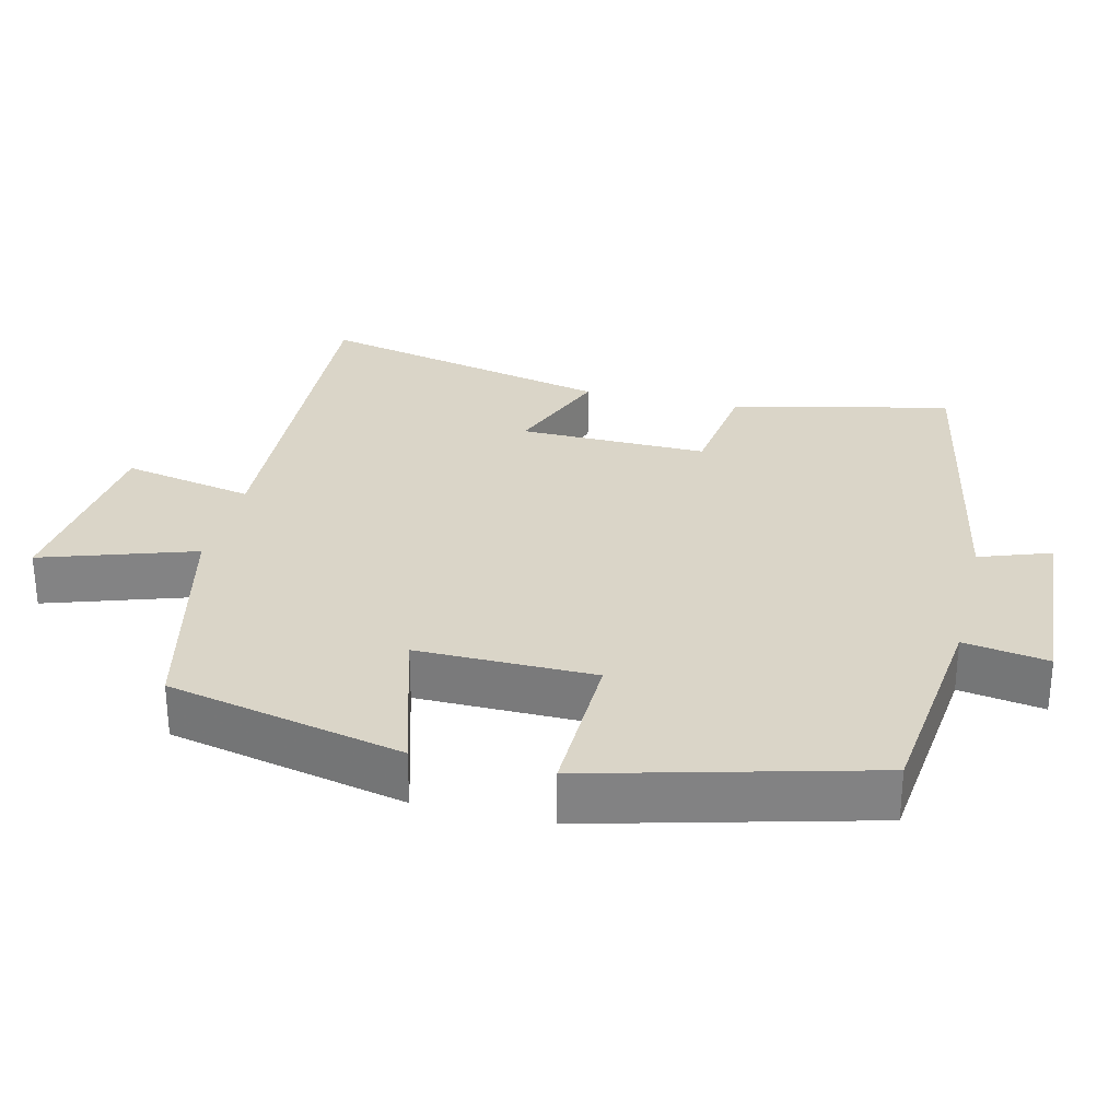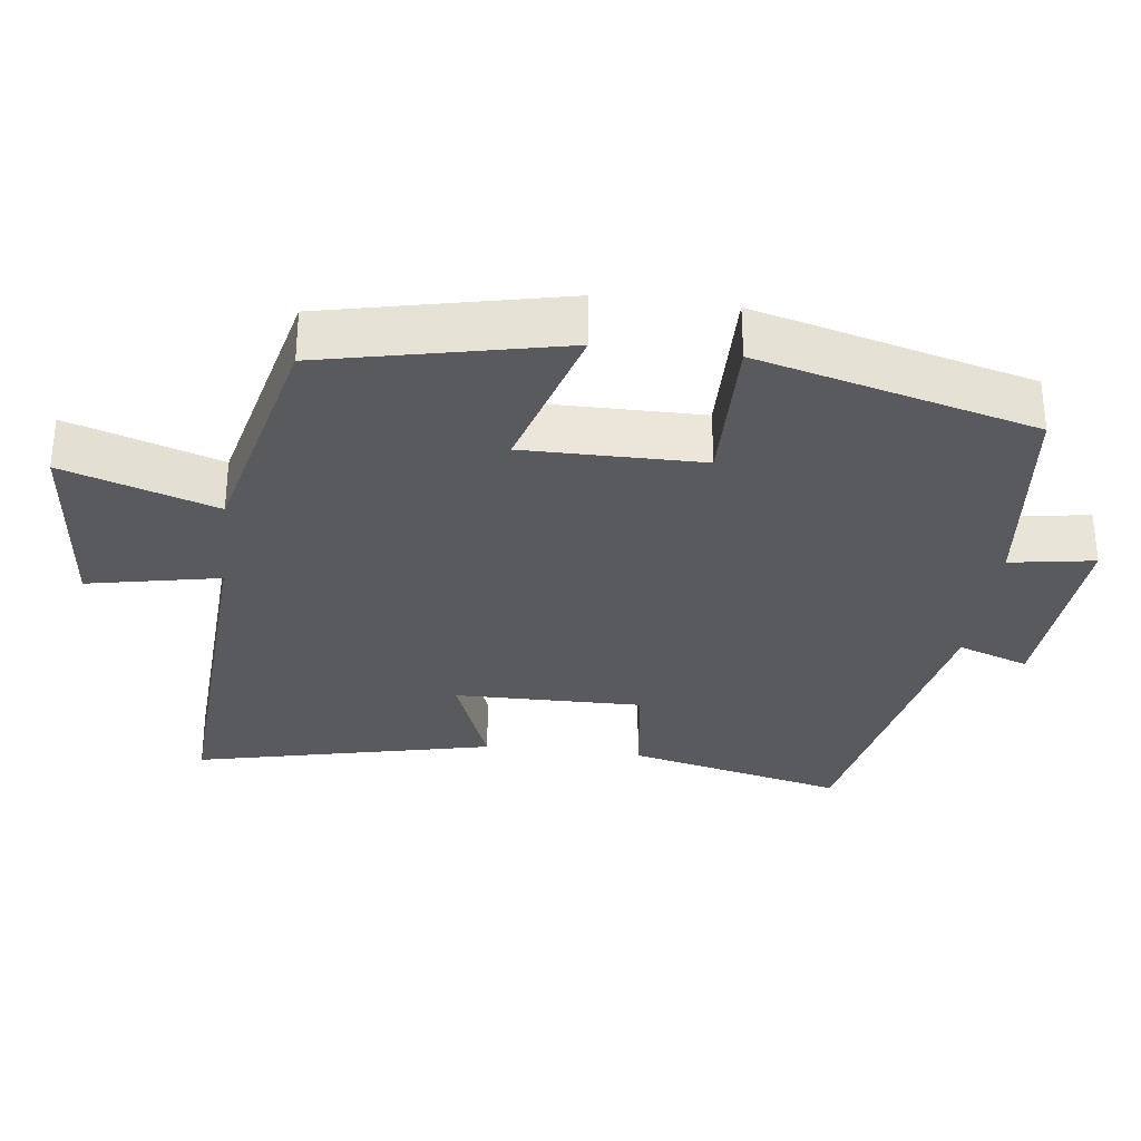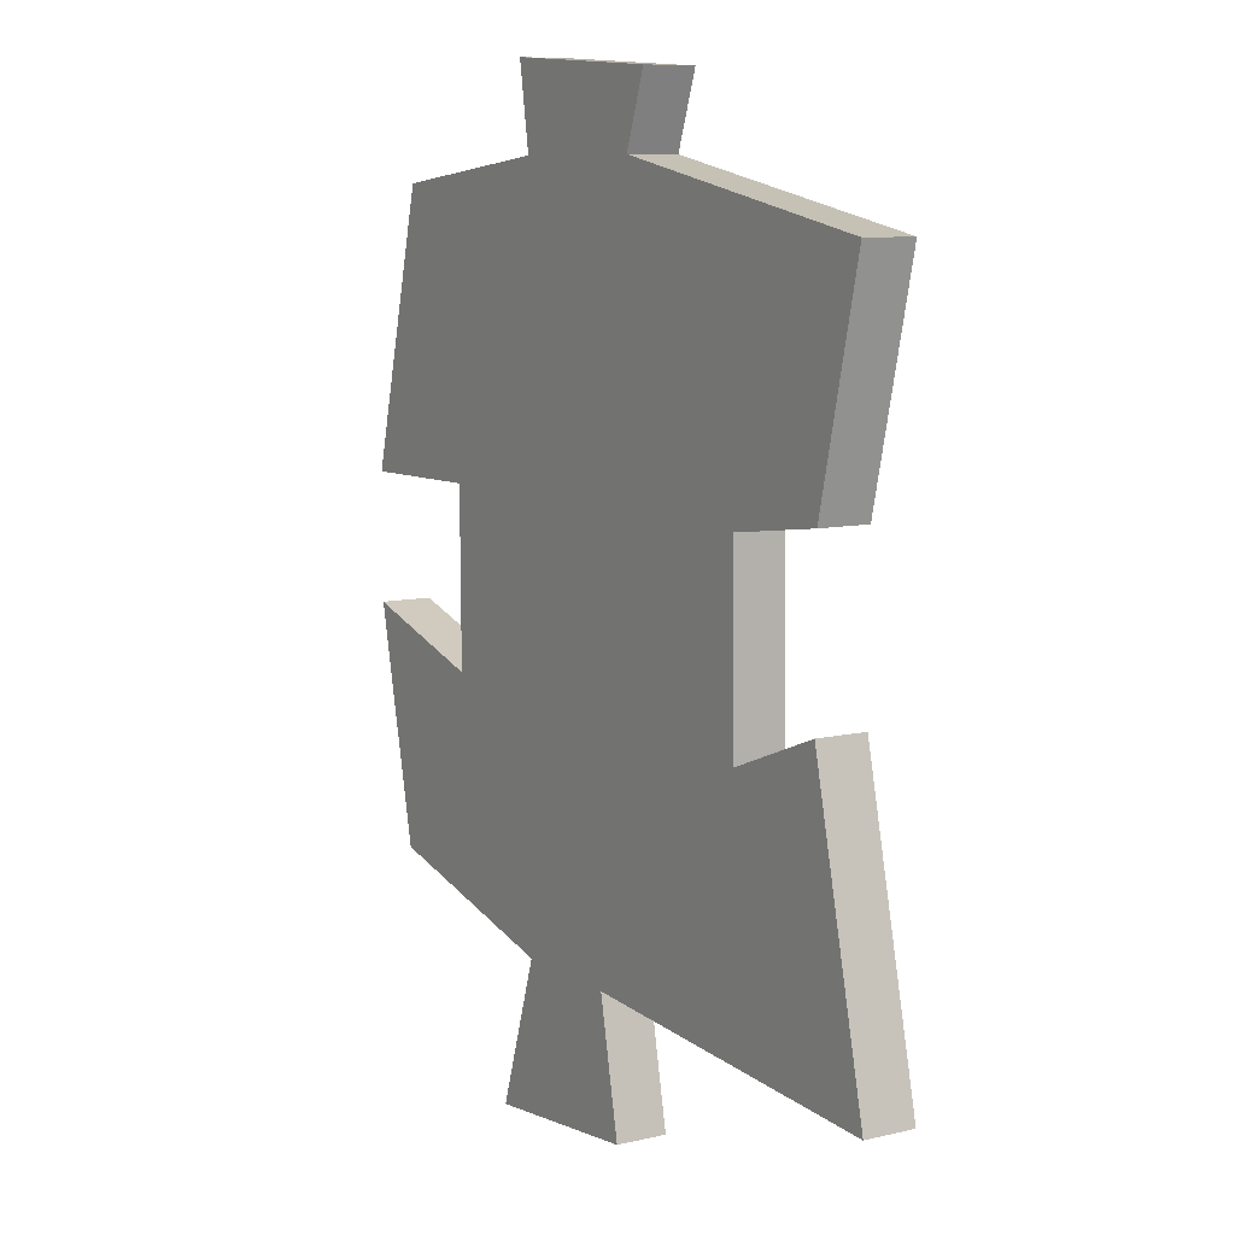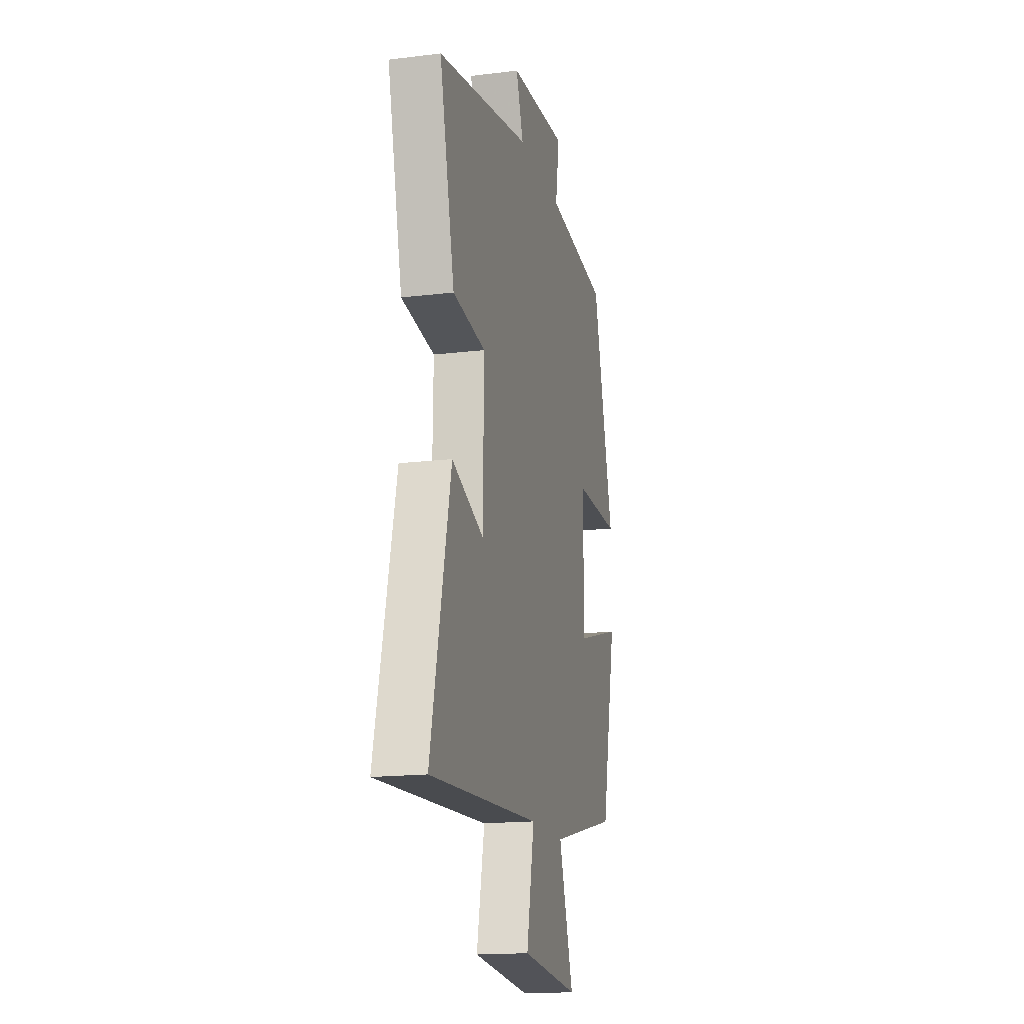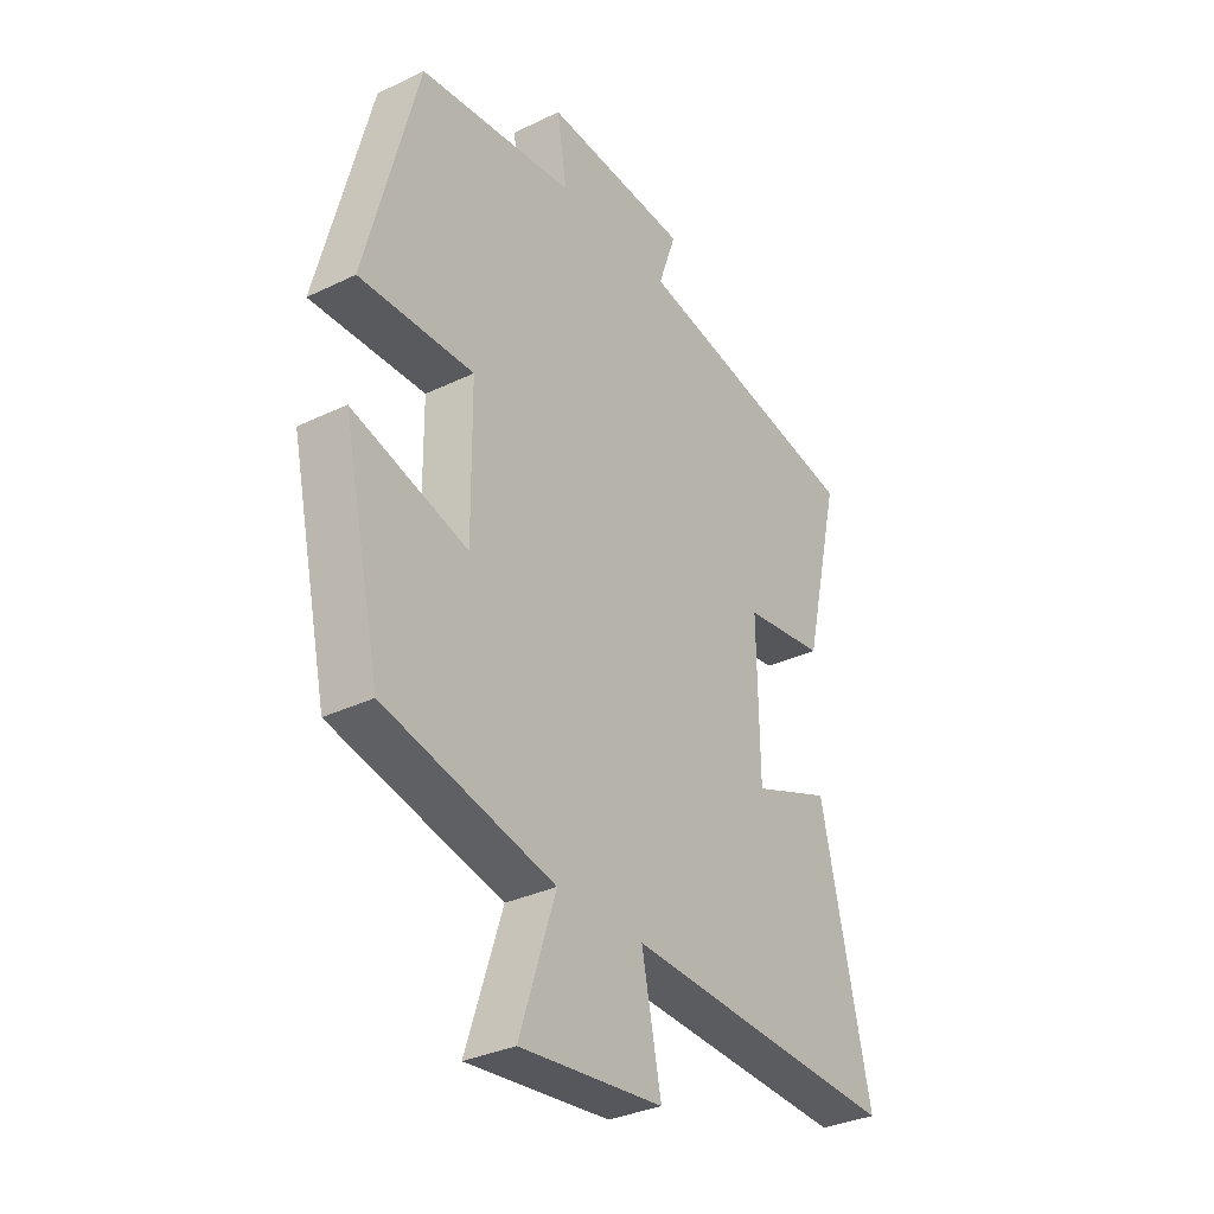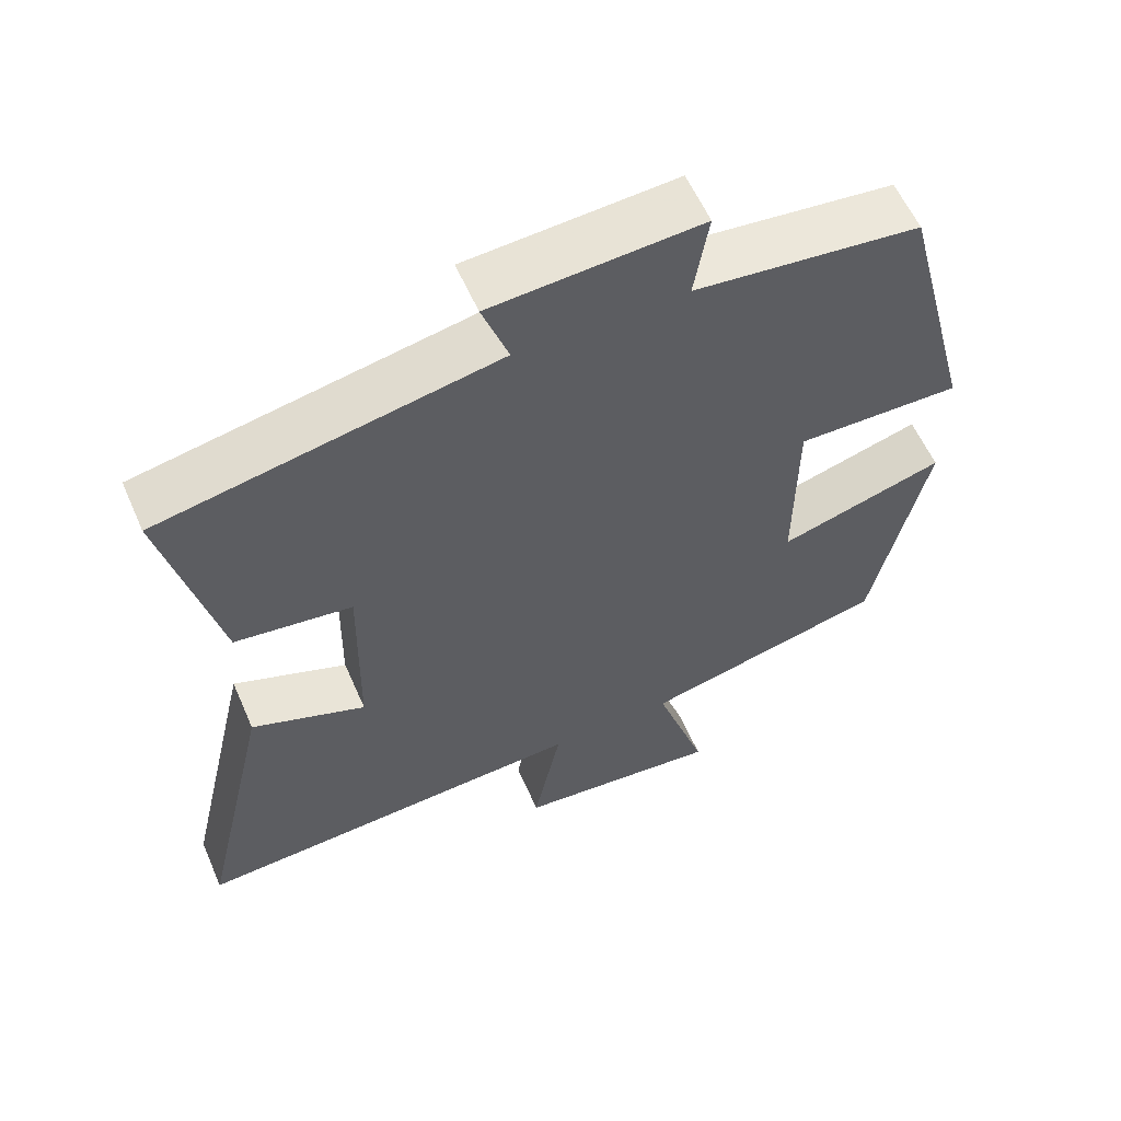
<metadata>
{"format":"obj","ext":"obj","renderer":"f3d","projection":"perspective","resolution":1024,"background":"white","views":[{"elev":29.2,"azim":-76.4,"up":"+Y"},{"elev":-31.2,"azim":-97.2,"up":"+Y"},{"elev":9.0,"azim":58.2,"up":"+Z"},{"elev":-16.8,"azim":103.9,"up":"+Z"},{"elev":-32.7,"azim":-56.2,"up":"+Z"},{"elev":58.7,"azim":156.4,"up":"+Z"}]}
</metadata>
<code>
v 0.571 0.07 0.414
v 0.5 0.07 0.111
v 0.344 0.07 0.09
v 0.348 0.07 -0.172
v 0.5 0.07 -0.113
v 0.595 0.07 -0.528
v 0.066 0.07 -0.5
v 0.103 0.07 -0.683
v -0.171 0.07 -0.711
v -0.102 0.07 -0.5
v -0.428 0.07 -0.423
v -0.5 0.07 -0.096
v -0.279 0.07 -0.16
v -0.281 0.07 0.086
v -0.5 0.07 0.082
v -0.4 0.07 0.466
v -0.1 0.07 0.5
v -0.119 0.07 0.617
v 0.159 0.07 0.599
v 0.124 0.07 0.5
v 0.571 0 0.414
v 0.5 0 0.111
v 0.344 0 0.09
v 0.348 0 -0.172
v 0.5 0 -0.113
v 0.595 0 -0.528
v 0.066 0 -0.5
v 0.103 0 -0.683
v -0.171 0 -0.711
v -0.102 0 -0.5
v -0.428 0 -0.423
v -0.5 0 -0.096
v -0.279 0 -0.16
v -0.281 0 0.086
v -0.5 0 0.082
v -0.4 0 0.466
v -0.1 0 0.5
v -0.119 0 0.617
v 0.159 0 0.599
v 0.124 0 0.5
f 17 18 19 20
f 20 1 2
f 17 20 2
f 16 17 2
f 15 16 2
f 14 15 2
f 10 11 12 13
f 10 13 14
f 7 8 9 10
f 7 10 14
f 4 5 6 7
f 3 4 7 14
f 2 3 14
f 40 39 38 37
f 22 21 40
f 22 40 37
f 22 37 36
f 22 36 35
f 22 35 34
f 33 32 31 30
f 34 33 30
f 30 29 28 27
f 34 30 27
f 27 26 25 24
f 34 27 24 23
f 34 23 22
f 1 21 22 2
f 2 22 23 3
f 3 23 24 4
f 4 24 25 5
f 5 25 26 6
f 6 26 27 7
f 7 27 28 8
f 8 28 29 9
f 9 29 30 10
f 10 30 31 11
f 11 31 32 12
f 12 32 33 13
f 13 33 34 14
f 14 34 35 15
f 15 35 36 16
f 16 36 37 17
f 17 37 38 18
f 18 38 39 19
f 19 39 40 20
f 20 40 21 1

</code>
